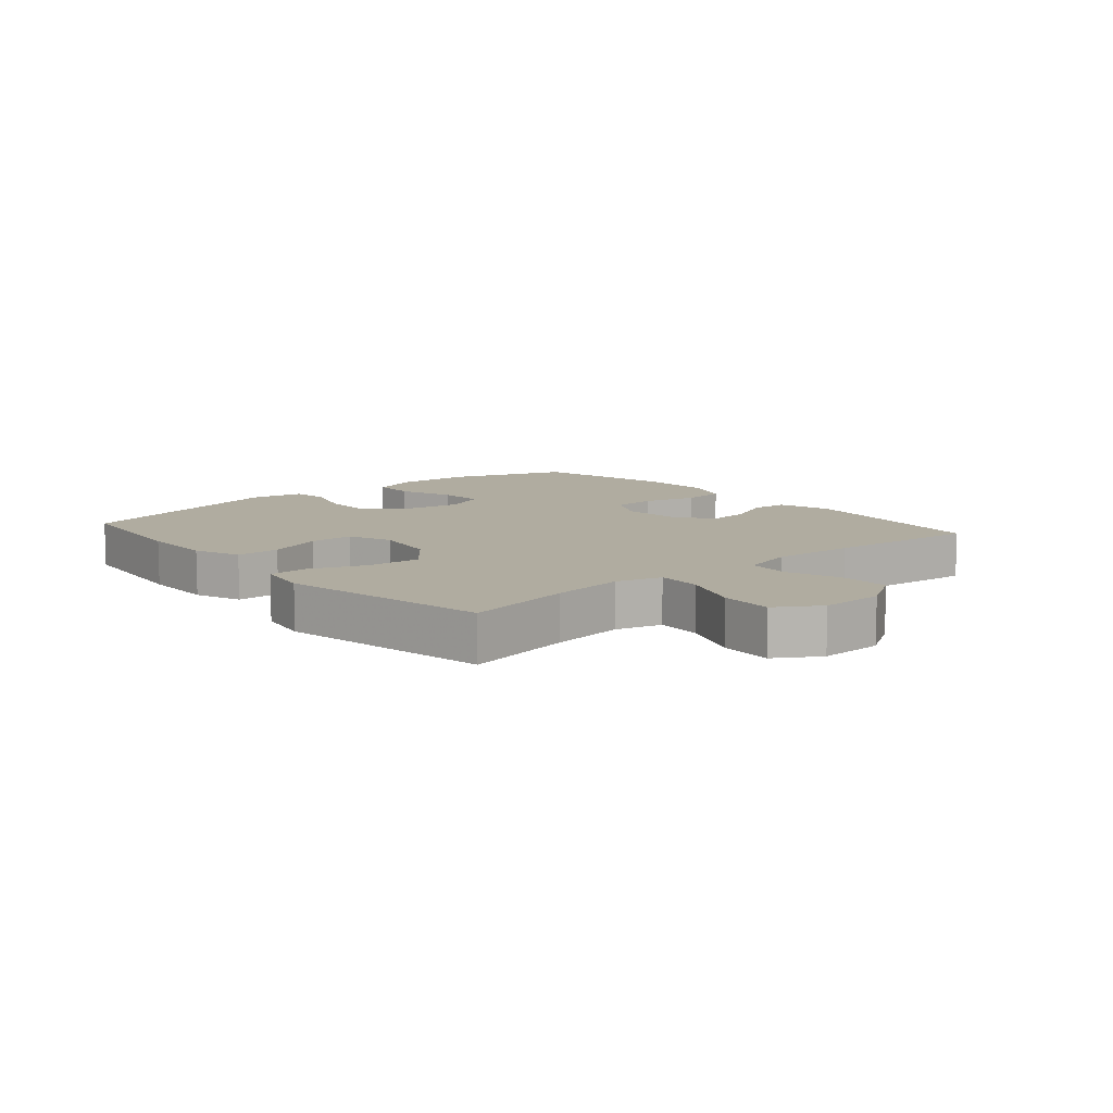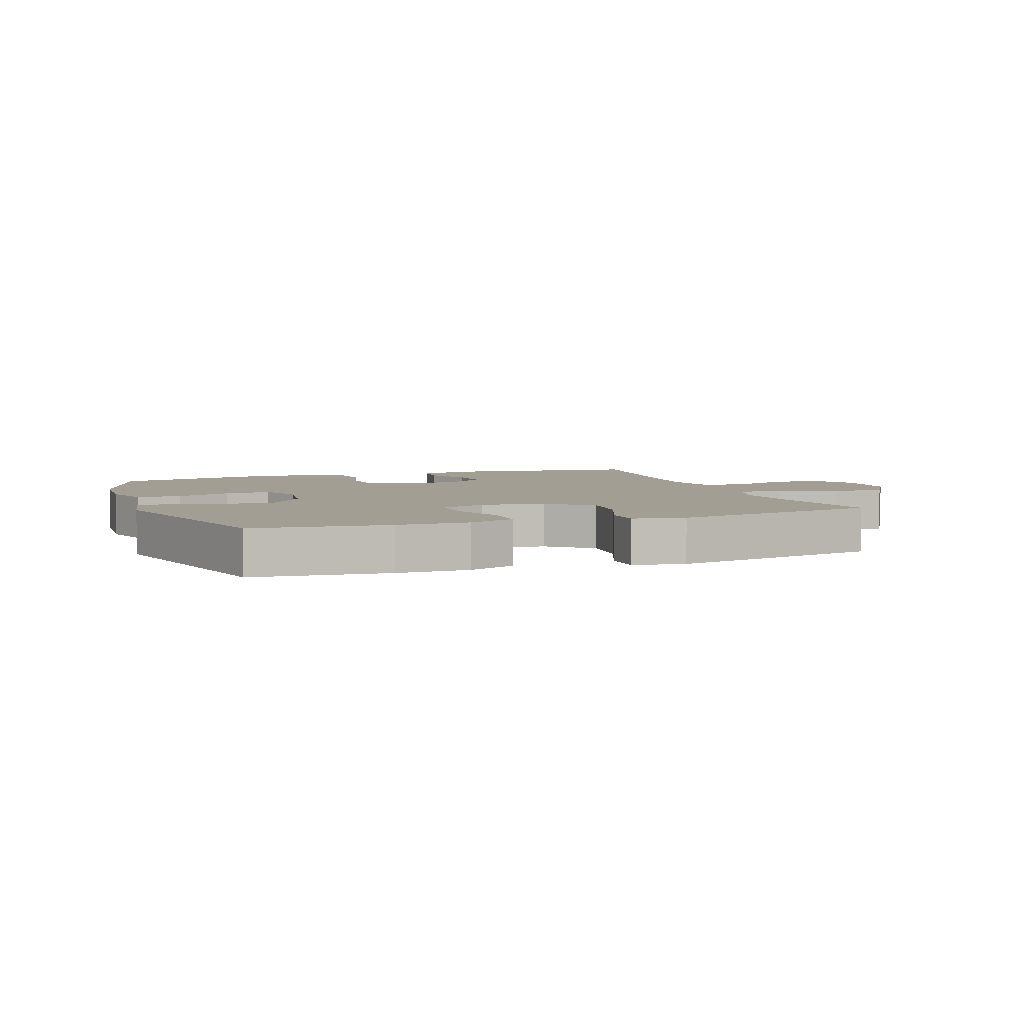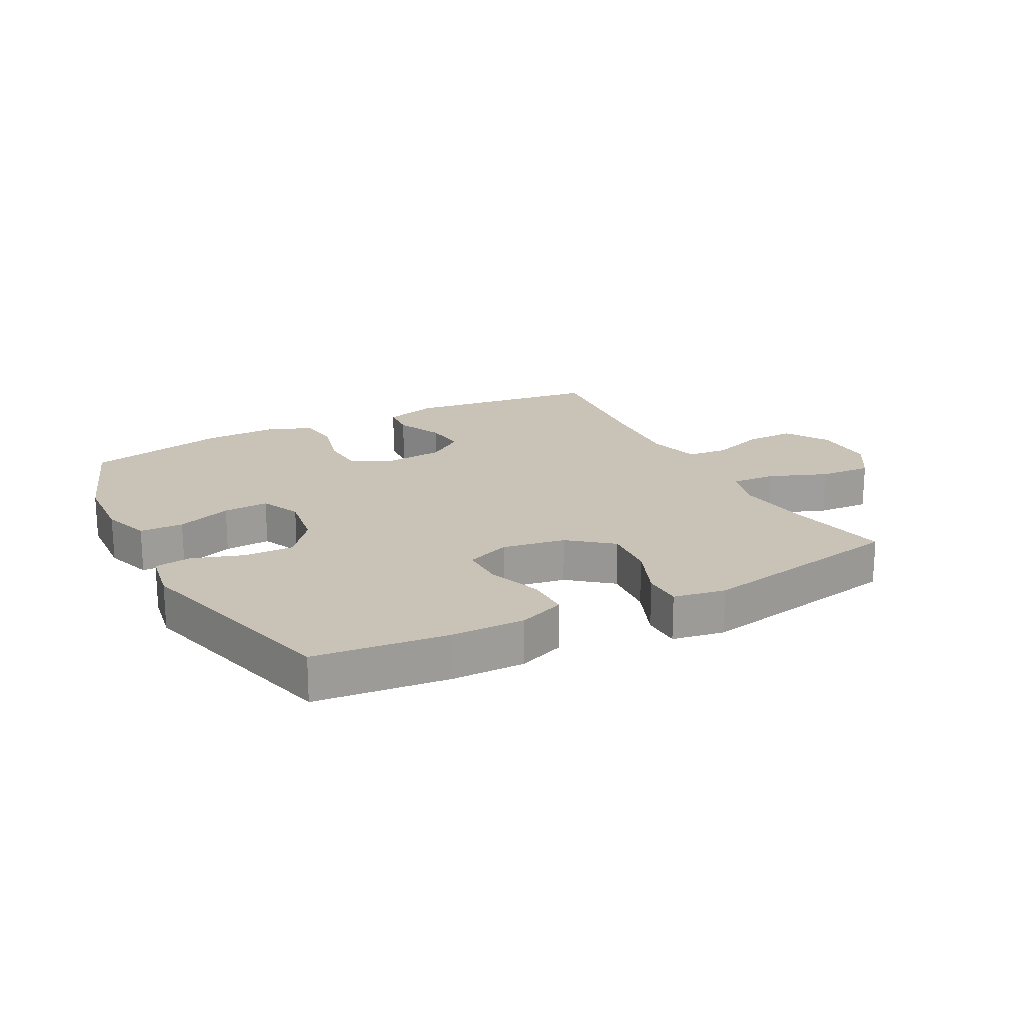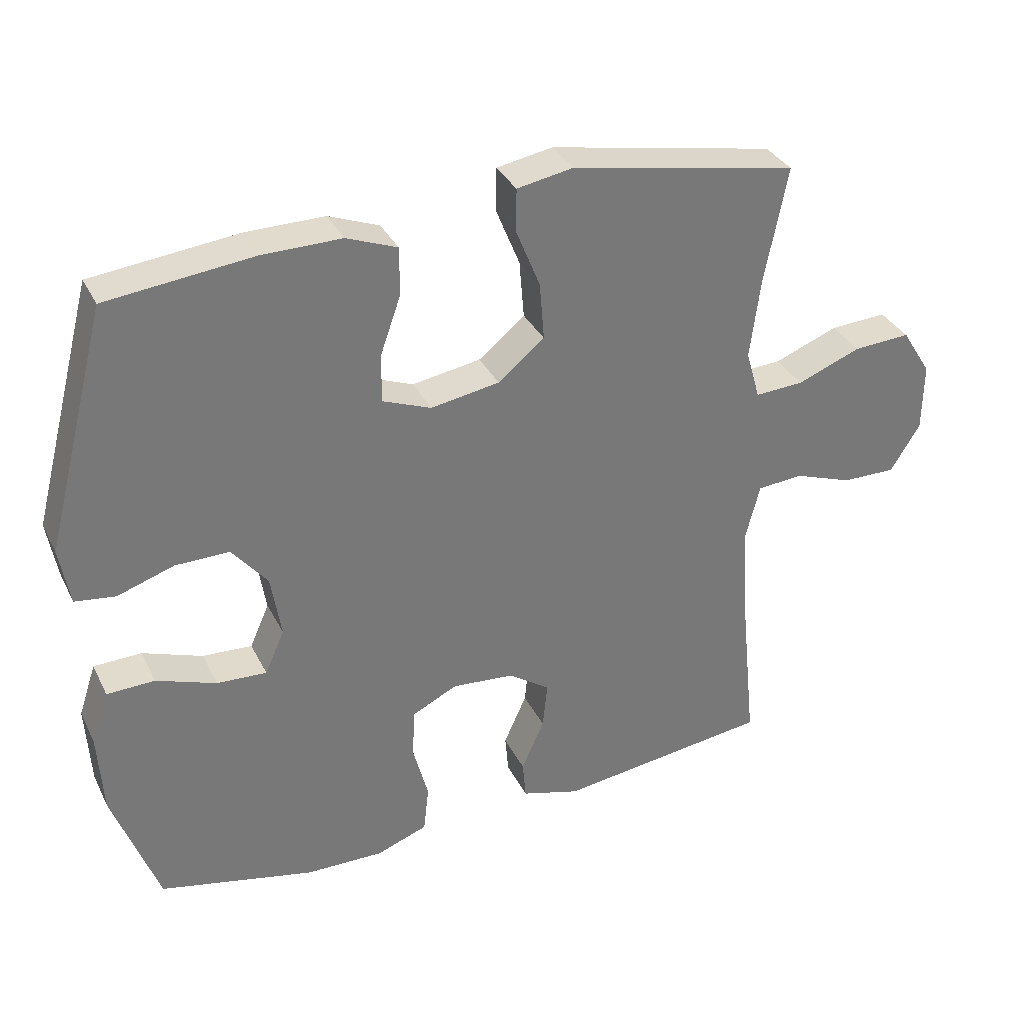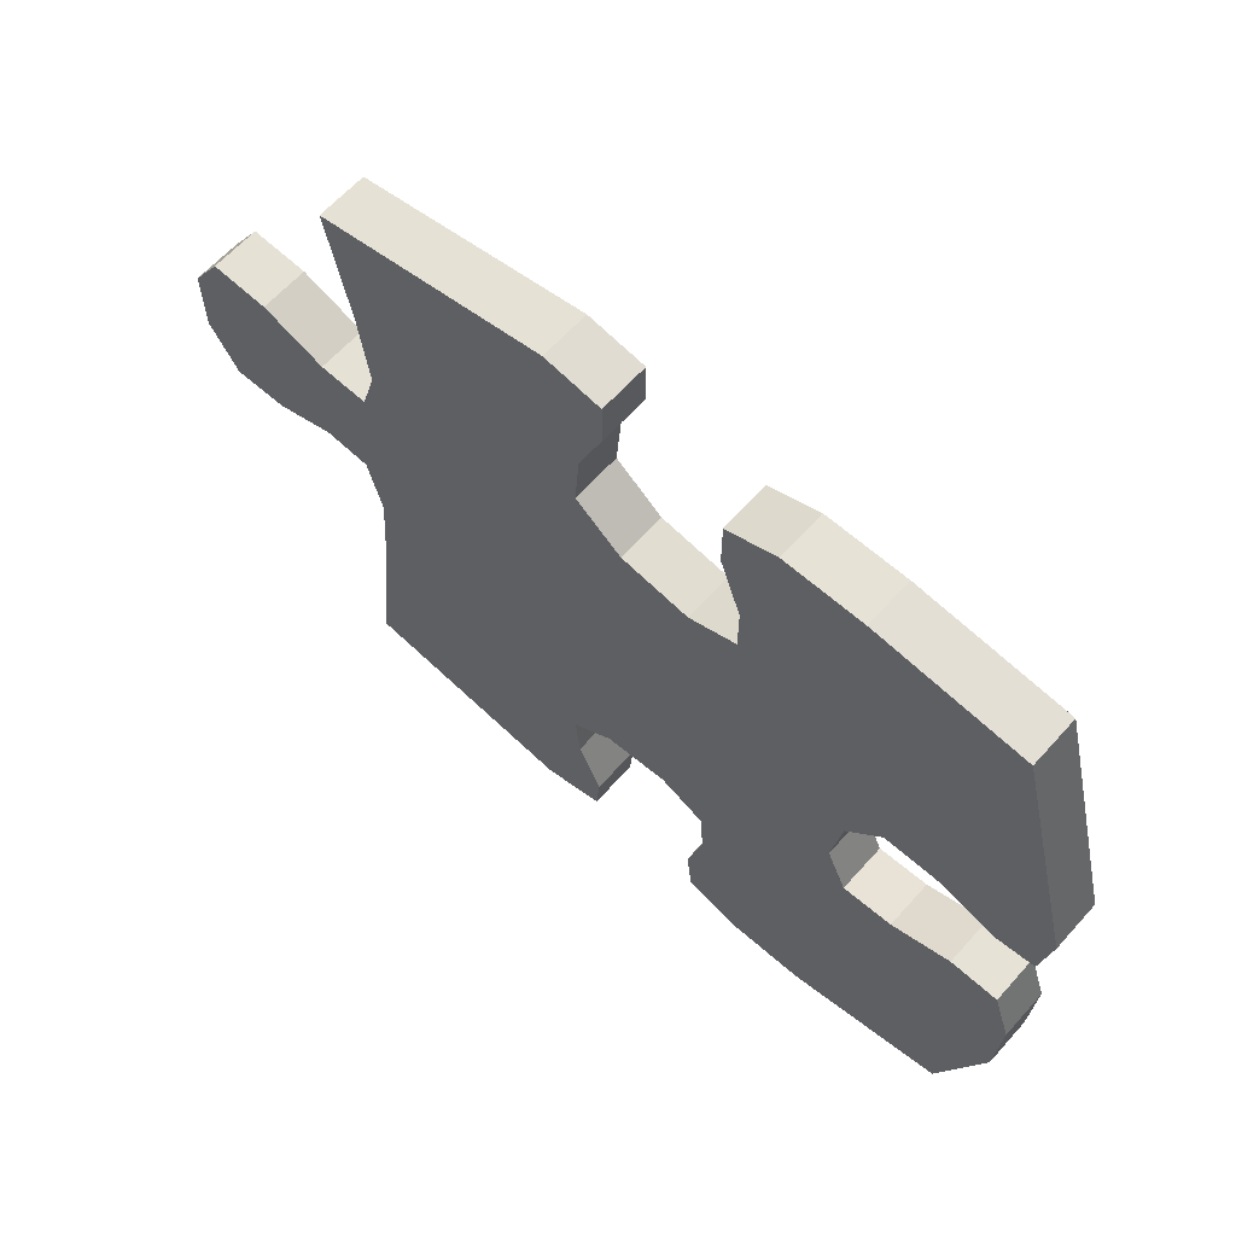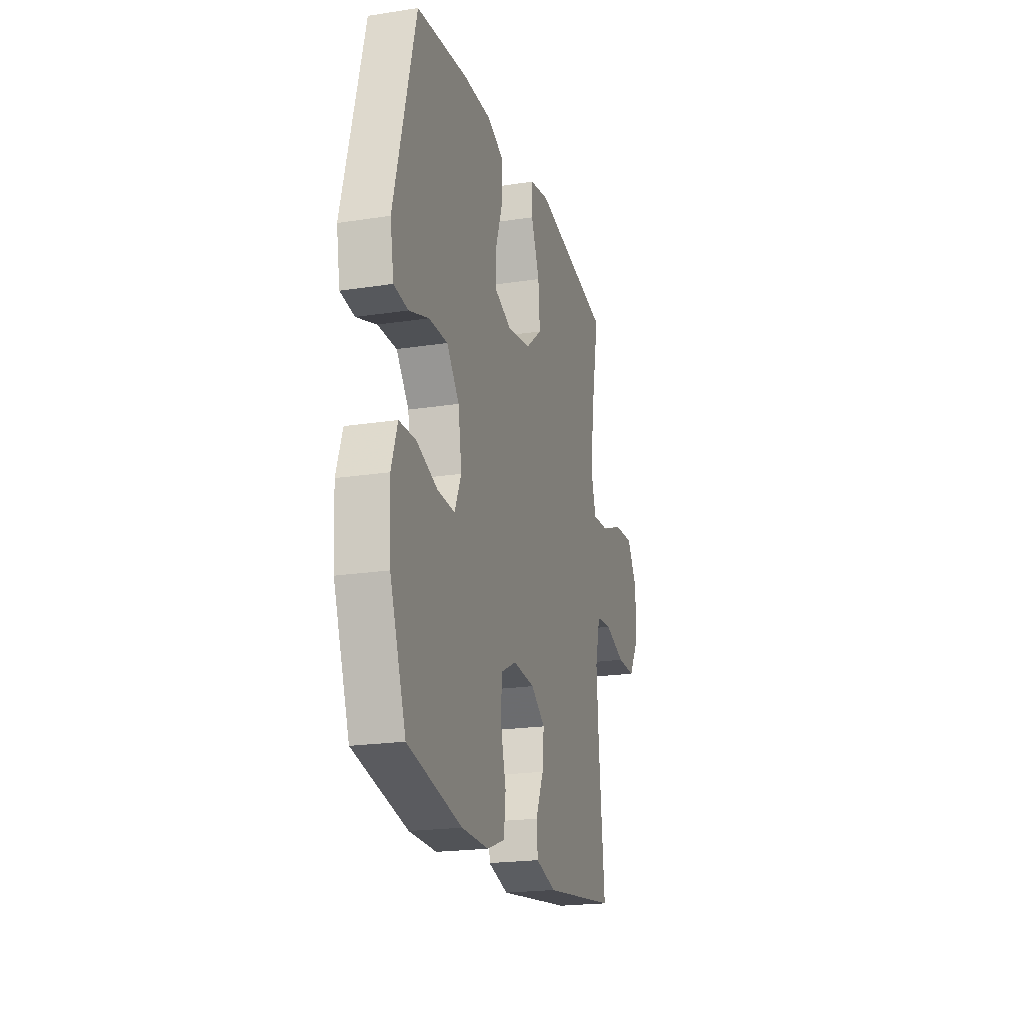
<metadata>
{"format":"obj","ext":"obj","renderer":"f3d","projection":"perspective","resolution":1024,"background":"white","views":[{"elev":9.9,"azim":49.2,"up":"+Y"},{"elev":5.0,"azim":-20.1,"up":"+Y"},{"elev":19.5,"azim":-27.8,"up":"+Y"},{"elev":33.8,"azim":-23.4,"up":"+Z"},{"elev":63.0,"azim":-138.2,"up":"+Z"},{"elev":-20.8,"azim":-74.4,"up":"+Z"}]}
</metadata>
<code>
v -0.5 0.07 0.5
v -0.283 0.07 0.524
v -0.166 0.07 0.525
v -0.091 0.07 0.496
v -0.091 0.07 0.425
v -0.122 0.07 0.337
v -0.122 0.07 0.266
v -0.05 0.07 0.238
v 0.052 0.07 0.255
v 0.121 0.07 0.311
v 0.114 0.07 0.397
v 0.078 0.07 0.486
v 0.079 0.07 0.549
v 0.163 0.07 0.564
v 0.5 0.07 0.5
v 0.466 0.07 0.326
v 0.451 0.07 0.208
v 0.472 0.07 0.135
v 0.544 0.07 0.139
v 0.639 0.07 0.176
v 0.724 0.07 0.181
v 0.768 0.07 0.111
v 0.767 0.07 0.009
v 0.723 0.07 -0.062
v 0.643 0.07 -0.061
v 0.555 0.07 -0.03
v 0.488 0.07 -0.036
v 0.466 0.07 -0.122
v 0.475 0.07 -0.255
v 0.5 0.07 -0.5
v 0.183 0.07 -0.541
v 0.096 0.07 -0.516
v 0.091 0.07 -0.458
v 0.125 0.07 -0.382
v 0.132 0.07 -0.313
v 0.071 0.07 -0.27
v -0.022 0.07 -0.262
v -0.089 0.07 -0.295
v -0.093 0.07 -0.368
v -0.07 0.07 -0.455
v -0.078 0.07 -0.525
v -0.154 0.07 -0.553
v -0.27 0.07 -0.551
v -0.5 0.07 -0.5
v -0.568 0.07 -0.311
v -0.575 0.07 -0.19
v -0.549 0.07 -0.112
v -0.478 0.07 -0.11
v -0.389 0.07 -0.142
v -0.315 0.07 -0.146
v -0.286 0.07 -0.081
v -0.301 0.07 0.013
v -0.354 0.07 0.078
v -0.434 0.07 0.077
v -0.518 0.07 0.049
v -0.578 0.07 0.057
v -0.593 0.07 0.143
v -0.5 0 0.5
v -0.283 0 0.524
v -0.166 0 0.525
v -0.091 0 0.496
v -0.091 0 0.425
v -0.122 0 0.337
v -0.122 0 0.266
v -0.05 0 0.238
v 0.052 0 0.255
v 0.121 0 0.311
v 0.114 0 0.397
v 0.078 0 0.486
v 0.079 0 0.549
v 0.163 0 0.564
v 0.5 0 0.5
v 0.466 0 0.326
v 0.451 0 0.208
v 0.472 0 0.135
v 0.544 0 0.139
v 0.639 0 0.176
v 0.724 0 0.181
v 0.768 0 0.111
v 0.767 0 0.009
v 0.723 0 -0.062
v 0.643 0 -0.061
v 0.555 0 -0.03
v 0.488 0 -0.036
v 0.466 0 -0.122
v 0.475 0 -0.255
v 0.5 0 -0.5
v 0.183 0 -0.541
v 0.096 0 -0.516
v 0.091 0 -0.458
v 0.125 0 -0.382
v 0.132 0 -0.313
v 0.071 0 -0.27
v -0.022 0 -0.262
v -0.089 0 -0.295
v -0.093 0 -0.368
v -0.07 0 -0.455
v -0.078 0 -0.525
v -0.154 0 -0.553
v -0.27 0 -0.551
v -0.5 0 -0.5
v -0.568 0 -0.311
v -0.575 0 -0.19
v -0.549 0 -0.112
v -0.478 0 -0.11
v -0.389 0 -0.142
v -0.315 0 -0.146
v -0.286 0 -0.081
v -0.301 0 0.013
v -0.354 0 0.078
v -0.434 0 0.077
v -0.518 0 0.049
v -0.578 0 0.057
v -0.593 0 0.143
f 4 5 6
f 3 4 6
f 2 3 6
f 1 2 6
f 57 1 6
f 56 57 6
f 55 56 6
f 54 55 6
f 53 54 6 7
f 52 53 7 8
f 51 52 8 9
f 50 51 9 10
f 47 48 49
f 46 47 49
f 45 46 49
f 44 45 49
f 43 44 49
f 42 43 49
f 41 42 49
f 40 41 49
f 39 40 49
f 38 39 49 50
f 37 38 50 10
f 32 33 34
f 31 32 34
f 30 31 34
f 29 30 34
f 28 29 34 35
f 27 28 35 36
f 24 25 26
f 23 24 26
f 22 23 26
f 21 22 26
f 20 21 26
f 19 20 26
f 18 19 26 27
f 36 37 10
f 27 36 10
f 18 27 10
f 17 18 10
f 14 15 16
f 13 14 16
f 12 13 16
f 11 12 16
f 10 11 16 17
f 63 62 61
f 63 61 60
f 63 60 59
f 63 59 58
f 63 58 114
f 63 114 113
f 63 113 112
f 63 112 111
f 64 63 111 110
f 65 64 110 109
f 66 65 109 108
f 67 66 108 107
f 106 105 104
f 106 104 103
f 106 103 102
f 106 102 101
f 106 101 100
f 106 100 99
f 106 99 98
f 106 98 97
f 106 97 96
f 107 106 96 95
f 67 107 95 94
f 91 90 89
f 91 89 88
f 91 88 87
f 91 87 86
f 92 91 86 85
f 93 92 85 84
f 83 82 81
f 83 81 80
f 83 80 79
f 83 79 78
f 83 78 77
f 83 77 76
f 84 83 76 75
f 67 94 93
f 67 93 84
f 67 84 75
f 67 75 74
f 73 72 71
f 73 71 70
f 73 70 69
f 73 69 68
f 74 73 68 67
f 1 58 59 2
f 2 59 60 3
f 3 60 61 4
f 4 61 62 5
f 5 62 63 6
f 6 63 64 7
f 7 64 65 8
f 8 65 66 9
f 9 66 67 10
f 10 67 68 11
f 11 68 69 12
f 12 69 70 13
f 13 70 71 14
f 14 71 72 15
f 15 72 73 16
f 16 73 74 17
f 17 74 75 18
f 18 75 76 19
f 19 76 77 20
f 20 77 78 21
f 21 78 79 22
f 22 79 80 23
f 23 80 81 24
f 24 81 82 25
f 25 82 83 26
f 26 83 84 27
f 27 84 85 28
f 28 85 86 29
f 29 86 87 30
f 30 87 88 31
f 31 88 89 32
f 32 89 90 33
f 33 90 91 34
f 34 91 92 35
f 35 92 93 36
f 36 93 94 37
f 37 94 95 38
f 38 95 96 39
f 39 96 97 40
f 40 97 98 41
f 41 98 99 42
f 42 99 100 43
f 43 100 101 44
f 44 101 102 45
f 45 102 103 46
f 46 103 104 47
f 47 104 105 48
f 48 105 106 49
f 49 106 107 50
f 50 107 108 51
f 51 108 109 52
f 52 109 110 53
f 53 110 111 54
f 54 111 112 55
f 55 112 113 56
f 56 113 114 57
f 57 114 58 1

</code>
